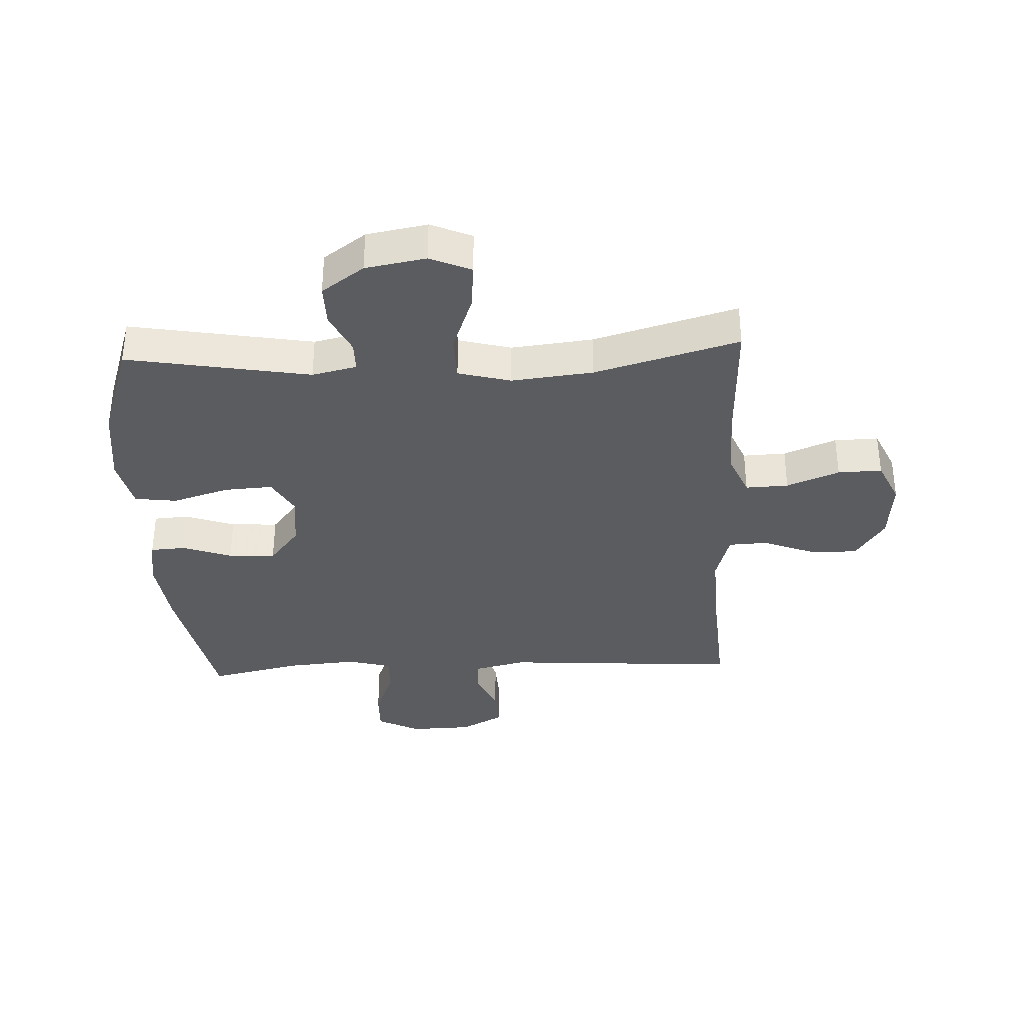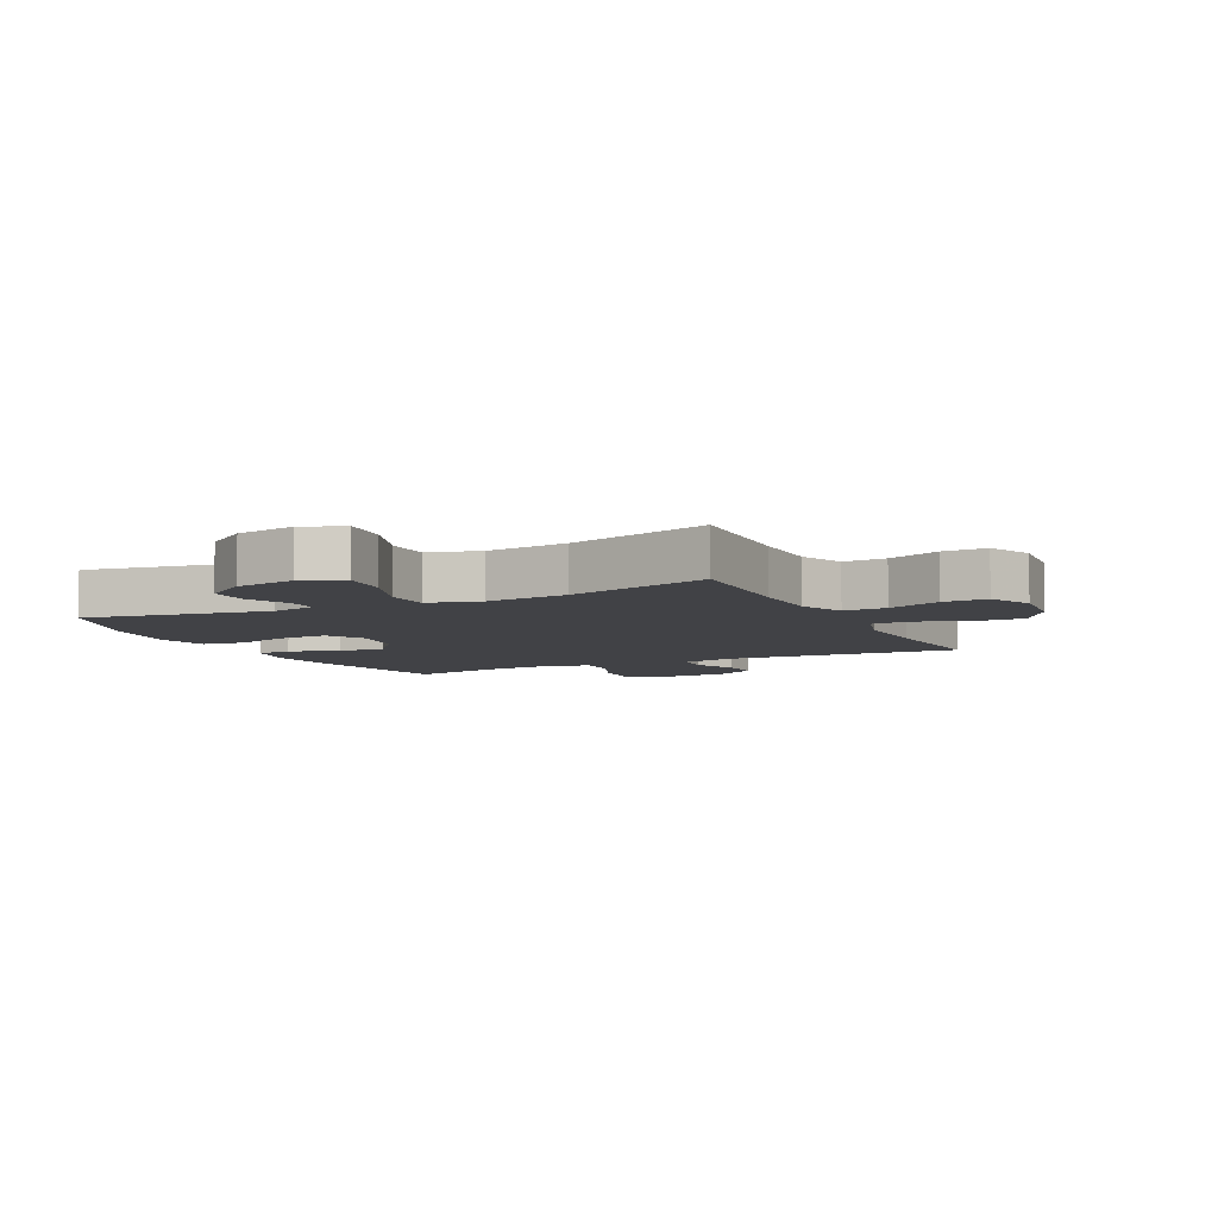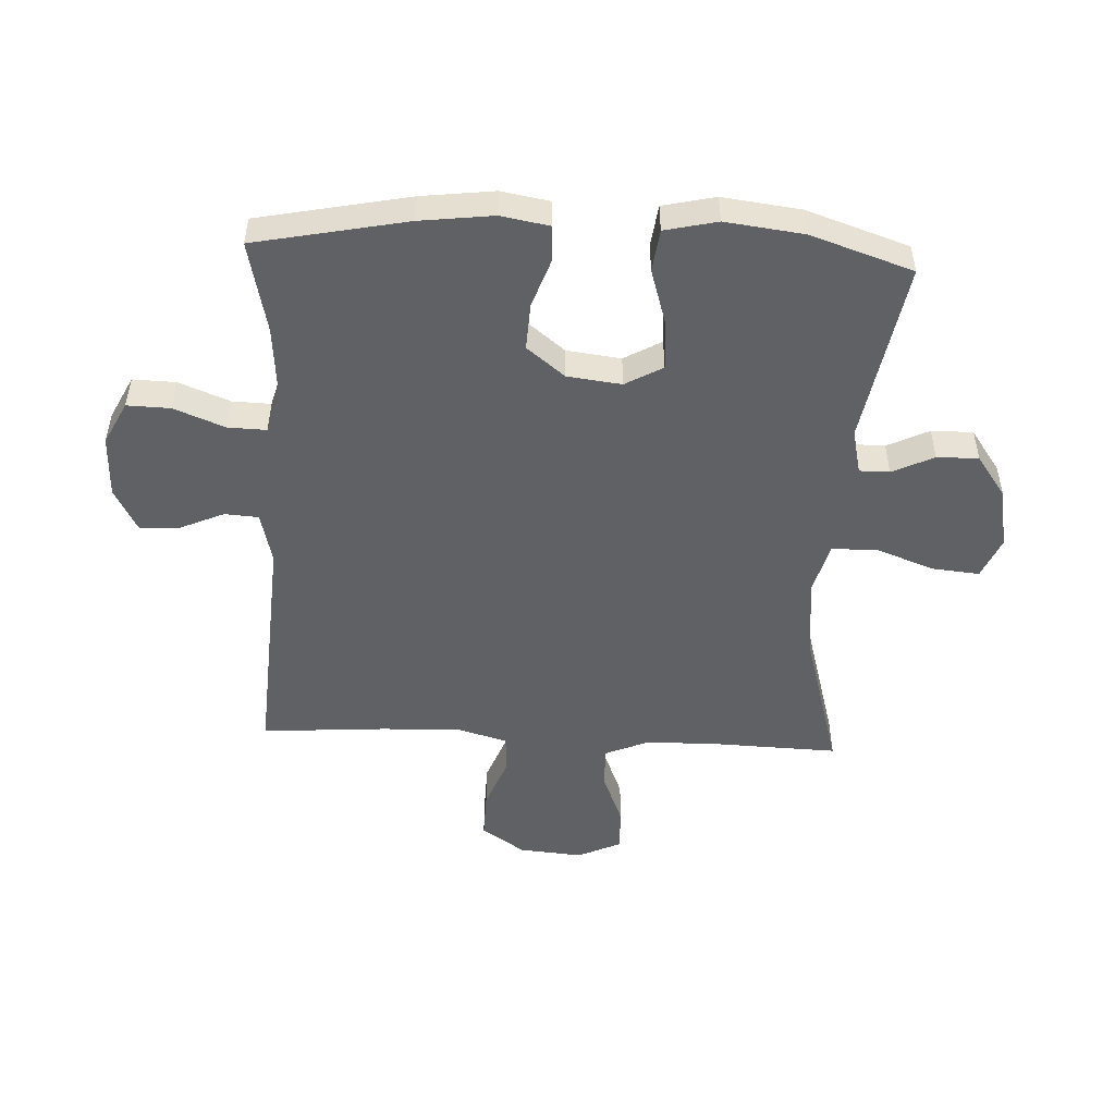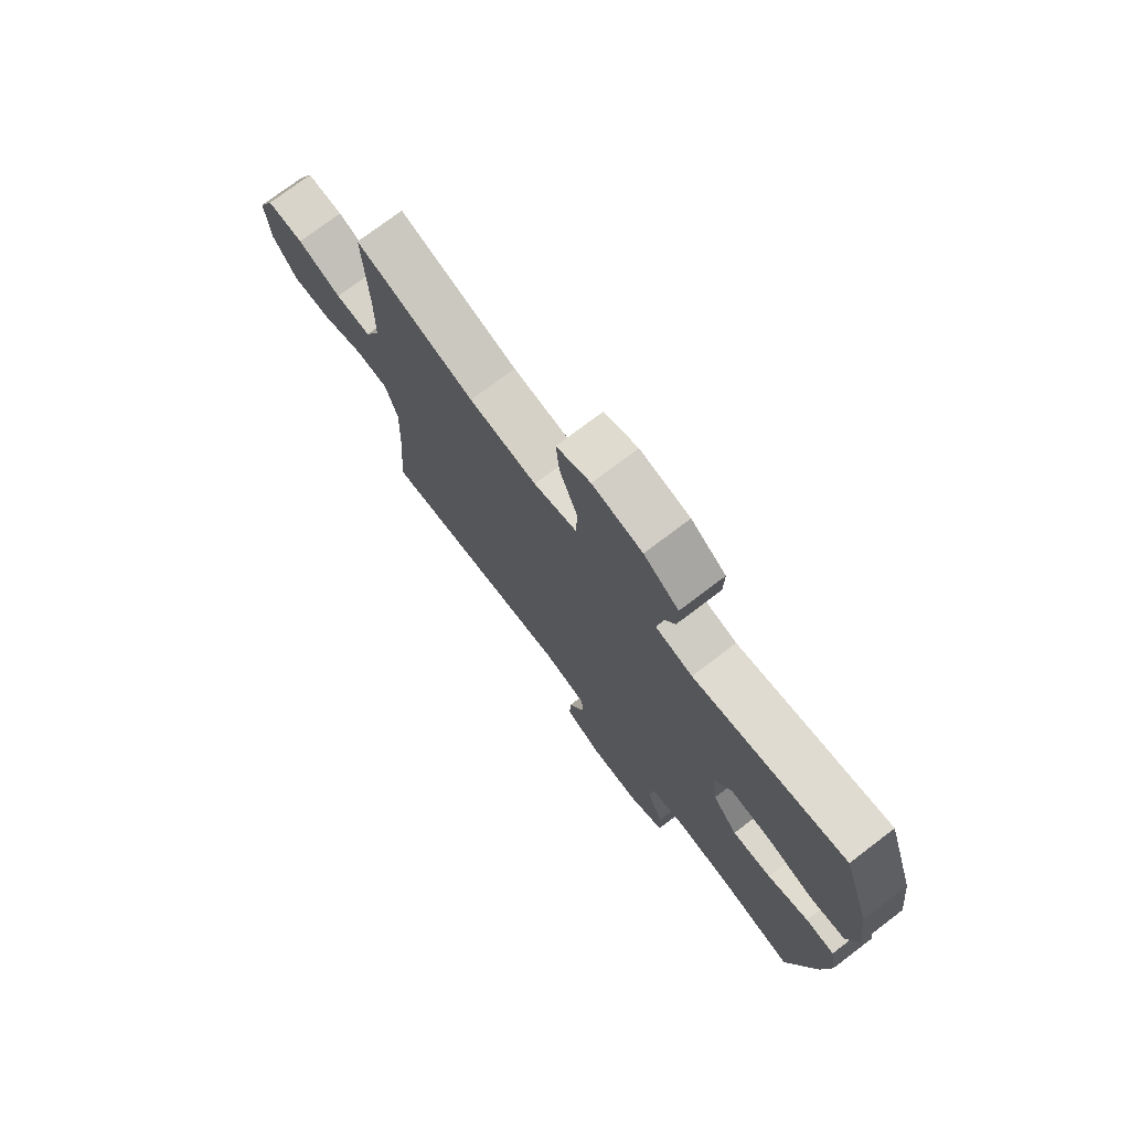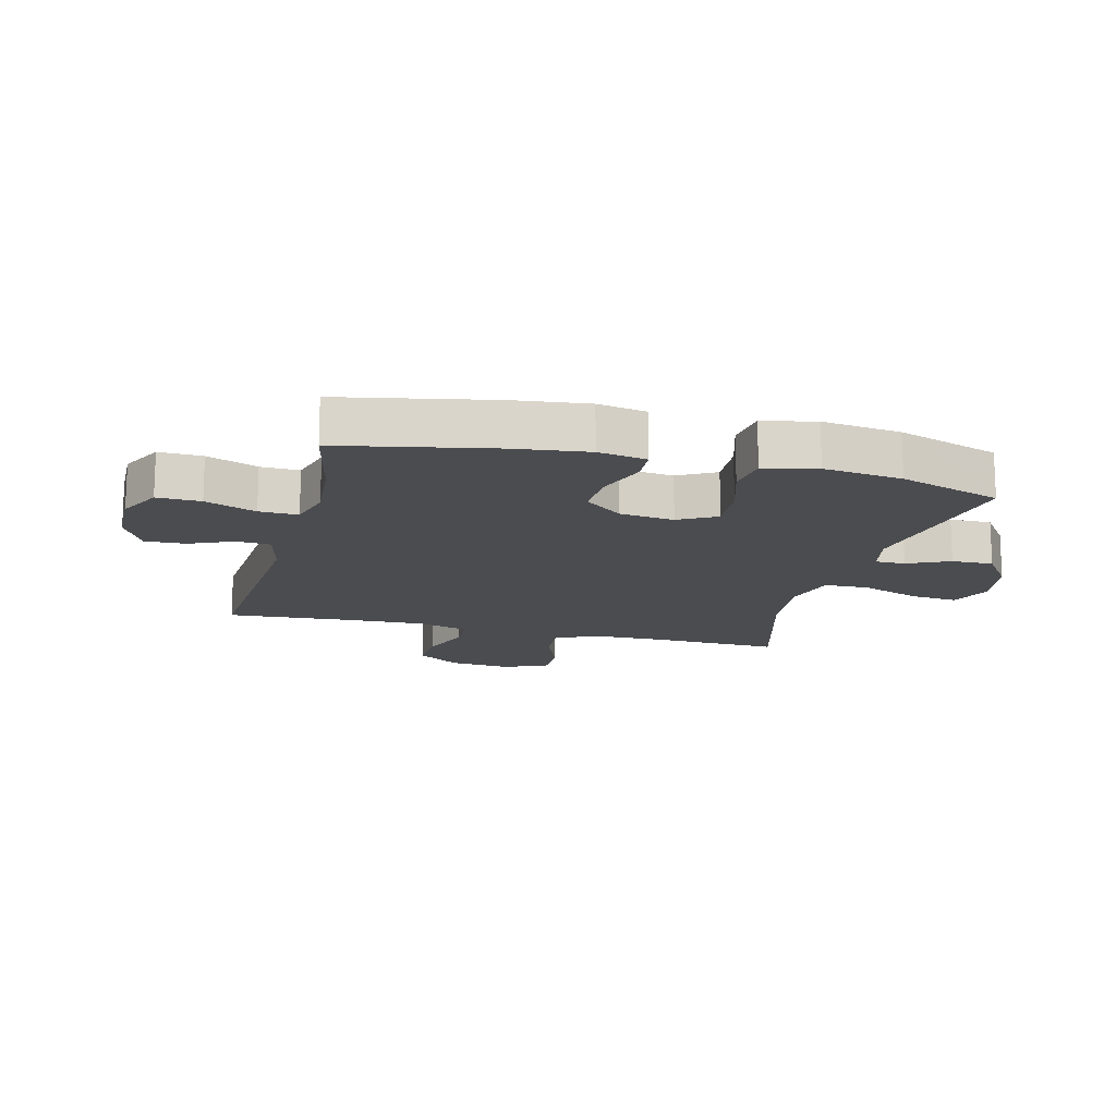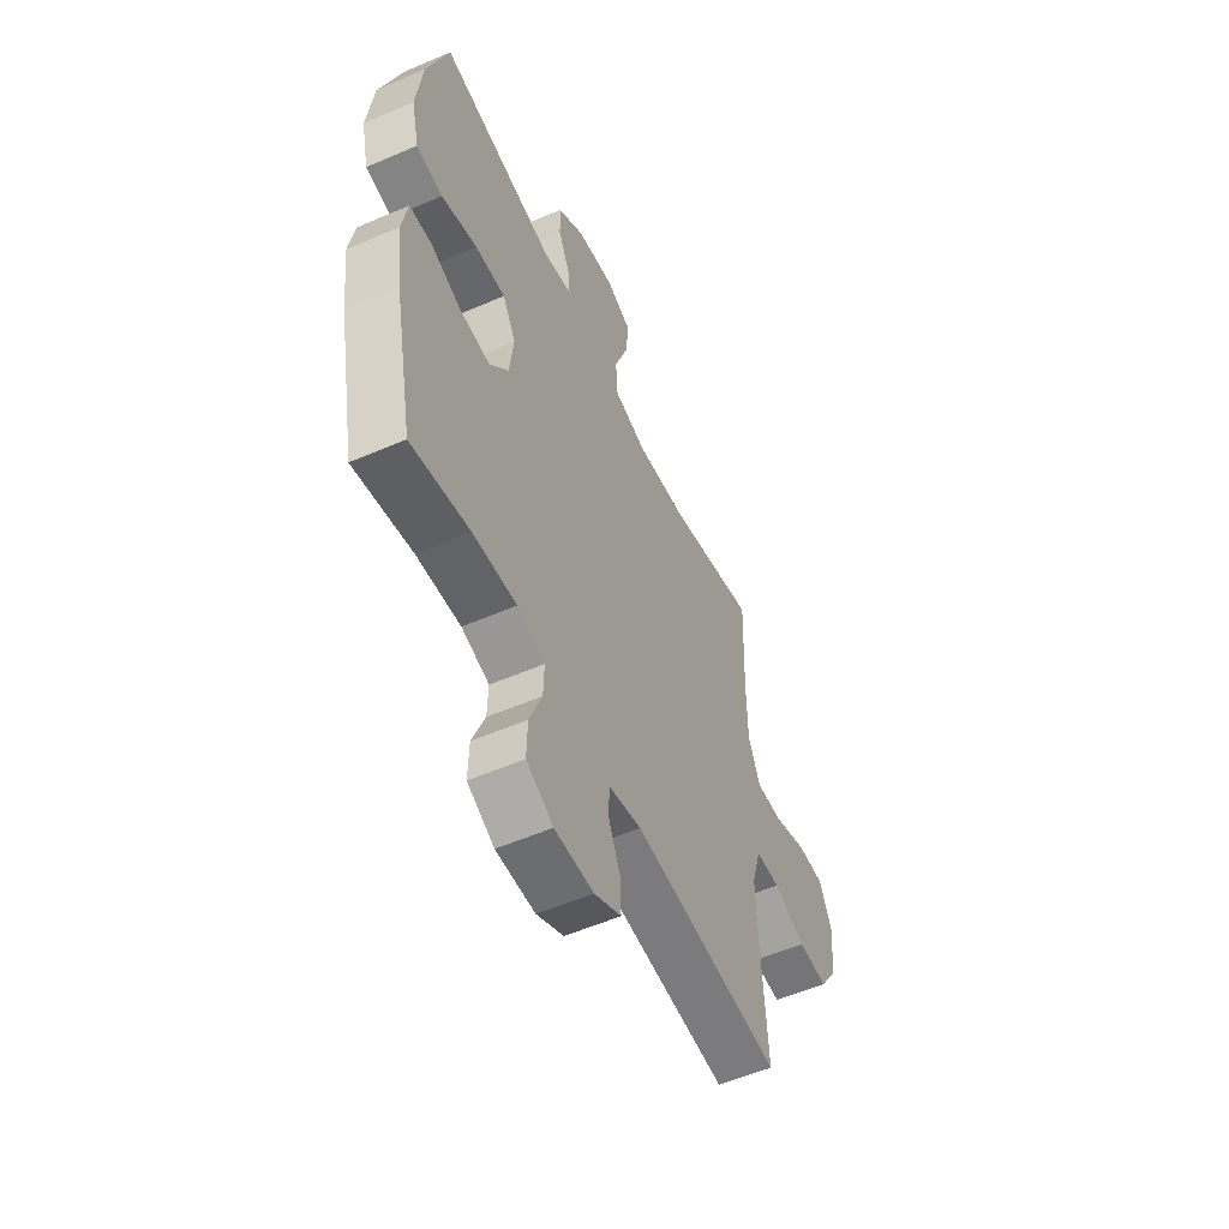
<metadata>
{"format":"obj","ext":"obj","renderer":"f3d","projection":"perspective","resolution":1024,"background":"white","views":[{"elev":-35.2,"azim":2.6,"up":"+Y"},{"elev":-6.7,"azim":26.0,"up":"+Y"},{"elev":-50.3,"azim":-92.8,"up":"+Y"},{"elev":74.9,"azim":-127.2,"up":"+Z"},{"elev":-15.2,"azim":-104.5,"up":"+Y"},{"elev":-55.3,"azim":-65.5,"up":"+Z"}]}
</metadata>
<code>
v 0.5 0.07 0.5
v 0.493 0.07 0.29
v 0.495 0.07 0.172
v 0.526 0.07 0.099
v 0.597 0.07 0.102
v 0.684 0.07 0.137
v 0.757 0.07 0.139
v 0.79 0.07 0.067
v 0.781 0.07 -0.038
v 0.733 0.07 -0.11
v 0.654 0.07 -0.108
v 0.569 0.07 -0.075
v 0.504 0.07 -0.078
v 0.48 0.07 -0.162
v 0.485 0.07 -0.293
v 0.5 0.07 -0.5
v 0.105 0.07 -0.474
v 0.019 0.07 -0.495
v 0.015 0.07 -0.551
v 0.047 0.07 -0.624
v 0.05 0.07 -0.691
v -0.021 0.07 -0.729
v -0.124 0.07 -0.732
v -0.195 0.07 -0.696
v -0.193 0.07 -0.624
v -0.16 0.07 -0.54
v -0.158 0.07 -0.476
v -0.231 0.07 -0.456
v -0.347 0.07 -0.466
v -0.5 0.07 -0.5
v -0.551 0.07 -0.248
v -0.566 0.07 -0.127
v -0.552 0.07 -0.047
v -0.494 0.07 -0.043
v -0.412 0.07 -0.072
v -0.334 0.07 -0.076
v -0.284 0.07 -0.013
v -0.273 0.07 0.077
v -0.308 0.07 0.139
v -0.388 0.07 0.134
v -0.482 0.07 0.105
v -0.552 0.07 0.114
v -0.572 0.07 0.201
v -0.556 0.07 0.331
v -0.5 0.07 0.5
v -0.197 0.07 0.447
v -0.123 0.07 0.464
v -0.123 0.07 0.514
v -0.156 0.07 0.583
v -0.157 0.07 0.652
v -0.087 0.07 0.702
v 0.013 0.07 0.72
v 0.081 0.07 0.691
v 0.074 0.07 0.613
v 0.038 0.07 0.515
v 0.04 0.07 0.44
v 0.127 0.07 0.417
v 0.262 0.07 0.432
v 0.5 0 0.5
v 0.493 0 0.29
v 0.495 0 0.172
v 0.526 0 0.099
v 0.597 0 0.102
v 0.684 0 0.137
v 0.757 0 0.139
v 0.79 0 0.067
v 0.781 0 -0.038
v 0.733 0 -0.11
v 0.654 0 -0.108
v 0.569 0 -0.075
v 0.504 0 -0.078
v 0.48 0 -0.162
v 0.485 0 -0.293
v 0.5 0 -0.5
v 0.105 0 -0.474
v 0.019 0 -0.495
v 0.015 0 -0.551
v 0.047 0 -0.624
v 0.05 0 -0.691
v -0.021 0 -0.729
v -0.124 0 -0.732
v -0.195 0 -0.696
v -0.193 0 -0.624
v -0.16 0 -0.54
v -0.158 0 -0.476
v -0.231 0 -0.456
v -0.347 0 -0.466
v -0.5 0 -0.5
v -0.551 0 -0.248
v -0.566 0 -0.127
v -0.552 0 -0.047
v -0.494 0 -0.043
v -0.412 0 -0.072
v -0.334 0 -0.076
v -0.284 0 -0.013
v -0.273 0 0.077
v -0.308 0 0.139
v -0.388 0 0.134
v -0.482 0 0.105
v -0.552 0 0.114
v -0.572 0 0.201
v -0.556 0 0.331
v -0.5 0 0.5
v -0.197 0 0.447
v -0.123 0 0.464
v -0.123 0 0.514
v -0.156 0 0.583
v -0.157 0 0.652
v -0.087 0 0.702
v 0.013 0 0.72
v 0.081 0 0.691
v 0.074 0 0.613
v 0.038 0 0.515
v 0.04 0 0.44
v 0.127 0 0.417
v 0.262 0 0.432
f 53 54 55
f 52 53 55
f 51 52 55
f 50 51 55
f 49 50 55
f 48 49 55
f 47 48 55 56
f 46 47 56 57
f 44 45 46
f 43 44 46
f 42 43 46
f 41 42 46
f 40 41 46
f 39 40 46 57
f 33 34 35
f 32 33 35
f 31 32 35
f 30 31 35
f 29 30 35
f 28 29 35 36
f 27 28 36 37
f 24 25 26
f 23 24 26
f 22 23 26
f 21 22 26
f 20 21 26
f 19 20 26
f 18 19 26 27
f 27 37 38
f 18 27 38
f 17 18 38
f 10 11 12
f 9 10 12
f 8 9 12
f 7 8 12
f 6 7 12
f 5 6 12
f 4 5 12 13
f 3 4 13 14
f 58 1 2
f 58 2 3 14
f 39 57 58
f 38 39 58
f 17 38 58
f 16 17 58
f 15 16 58
f 14 15 58
f 113 112 111
f 113 111 110
f 113 110 109
f 113 109 108
f 113 108 107
f 113 107 106
f 114 113 106 105
f 115 114 105 104
f 104 103 102
f 104 102 101
f 104 101 100
f 104 100 99
f 104 99 98
f 115 104 98 97
f 93 92 91
f 93 91 90
f 93 90 89
f 93 89 88
f 93 88 87
f 94 93 87 86
f 95 94 86 85
f 84 83 82
f 84 82 81
f 84 81 80
f 84 80 79
f 84 79 78
f 84 78 77
f 85 84 77 76
f 96 95 85
f 96 85 76
f 96 76 75
f 70 69 68
f 70 68 67
f 70 67 66
f 70 66 65
f 70 65 64
f 70 64 63
f 71 70 63 62
f 72 71 62 61
f 60 59 116
f 72 61 60 116
f 116 115 97
f 116 97 96
f 116 96 75
f 116 75 74
f 116 74 73
f 116 73 72
f 1 59 60 2
f 2 60 61 3
f 3 61 62 4
f 4 62 63 5
f 5 63 64 6
f 6 64 65 7
f 7 65 66 8
f 8 66 67 9
f 9 67 68 10
f 10 68 69 11
f 11 69 70 12
f 12 70 71 13
f 13 71 72 14
f 14 72 73 15
f 15 73 74 16
f 16 74 75 17
f 17 75 76 18
f 18 76 77 19
f 19 77 78 20
f 20 78 79 21
f 21 79 80 22
f 22 80 81 23
f 23 81 82 24
f 24 82 83 25
f 25 83 84 26
f 26 84 85 27
f 27 85 86 28
f 28 86 87 29
f 29 87 88 30
f 30 88 89 31
f 31 89 90 32
f 32 90 91 33
f 33 91 92 34
f 34 92 93 35
f 35 93 94 36
f 36 94 95 37
f 37 95 96 38
f 38 96 97 39
f 39 97 98 40
f 40 98 99 41
f 41 99 100 42
f 42 100 101 43
f 43 101 102 44
f 44 102 103 45
f 45 103 104 46
f 46 104 105 47
f 47 105 106 48
f 48 106 107 49
f 49 107 108 50
f 50 108 109 51
f 51 109 110 52
f 52 110 111 53
f 53 111 112 54
f 54 112 113 55
f 55 113 114 56
f 56 114 115 57
f 57 115 116 58
f 58 116 59 1

</code>
